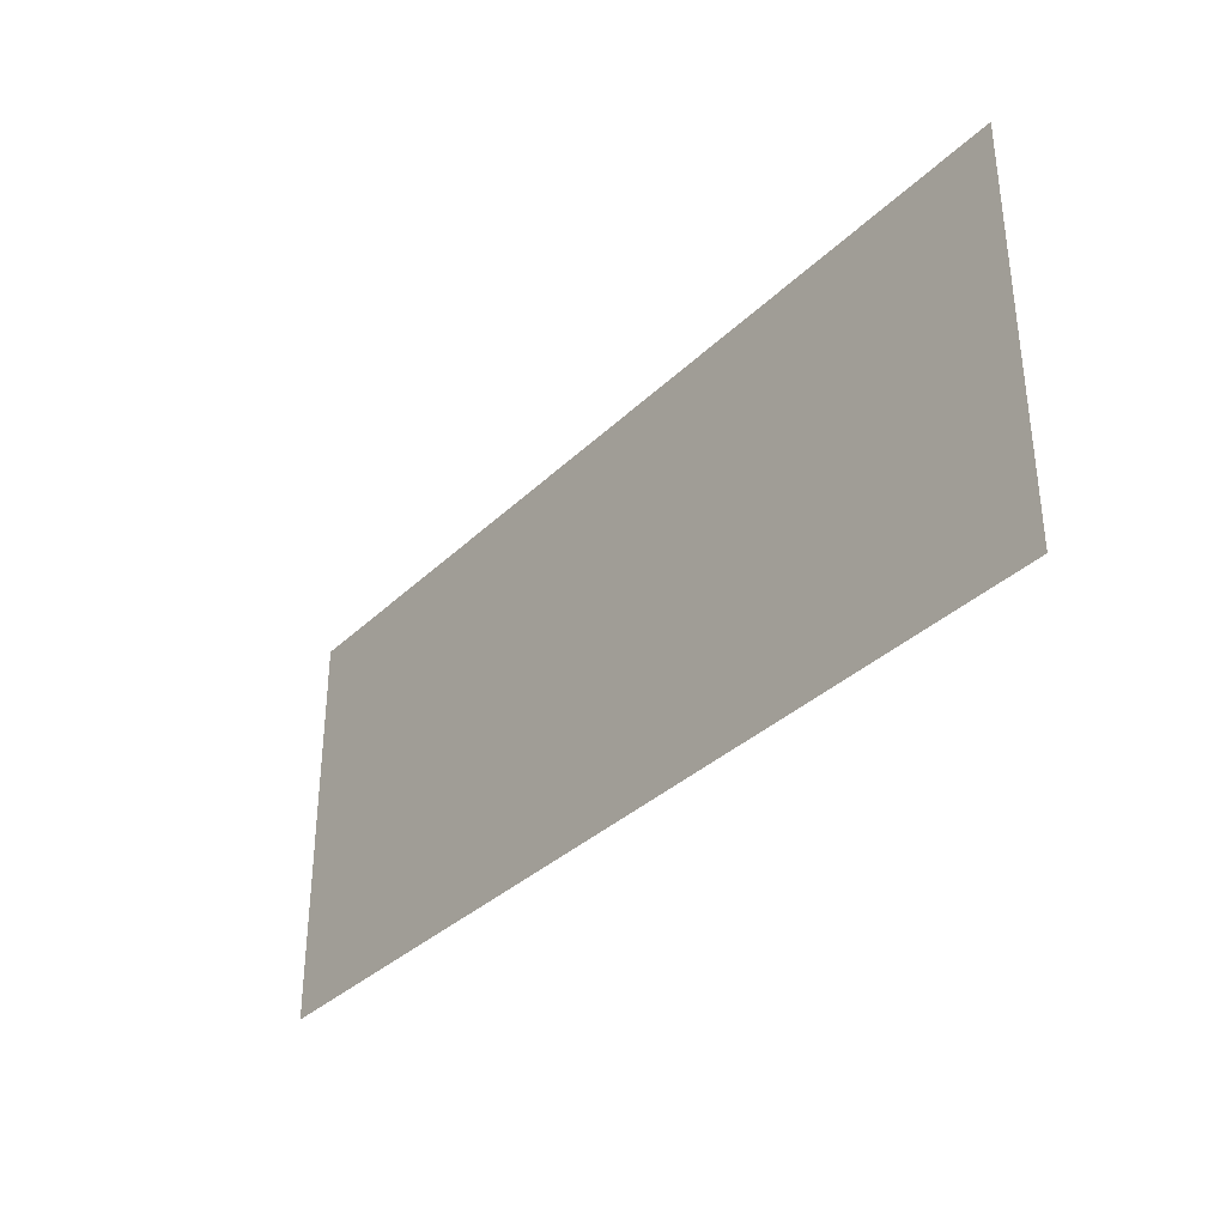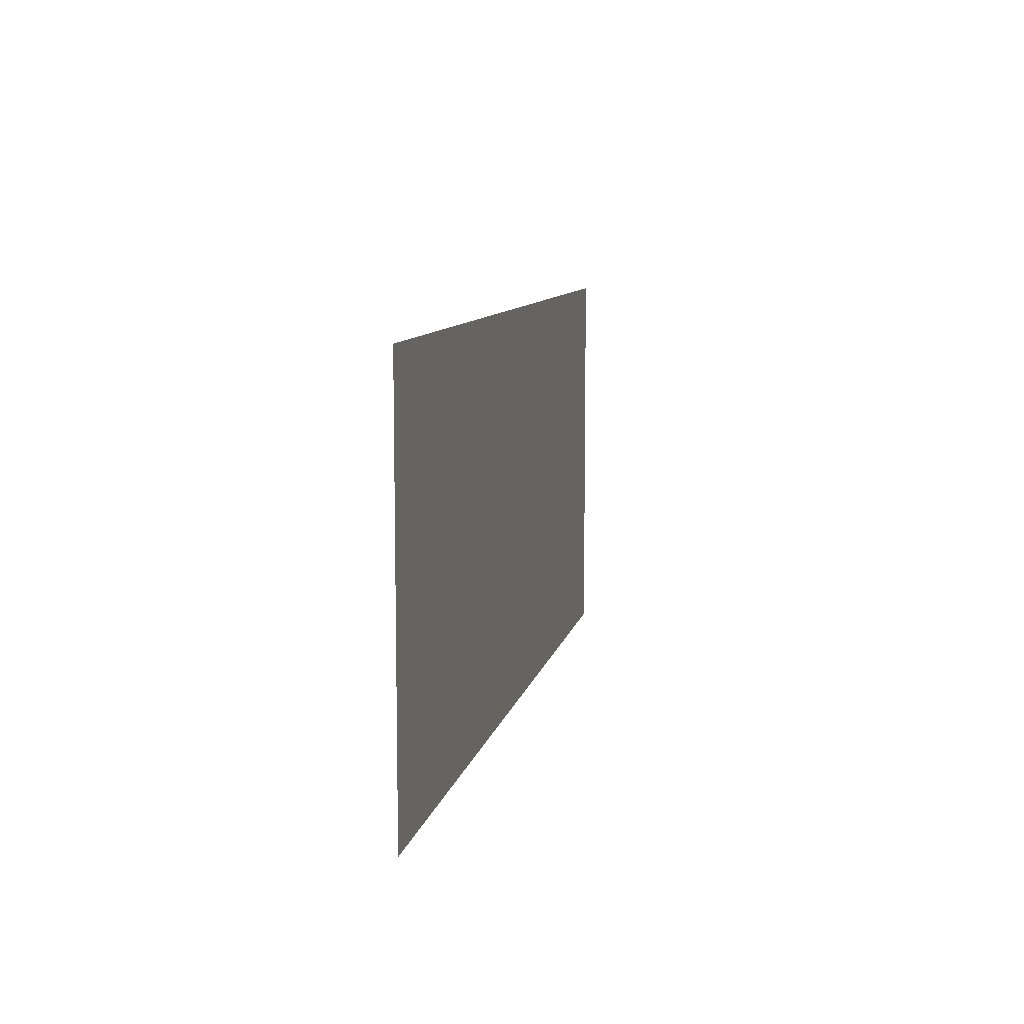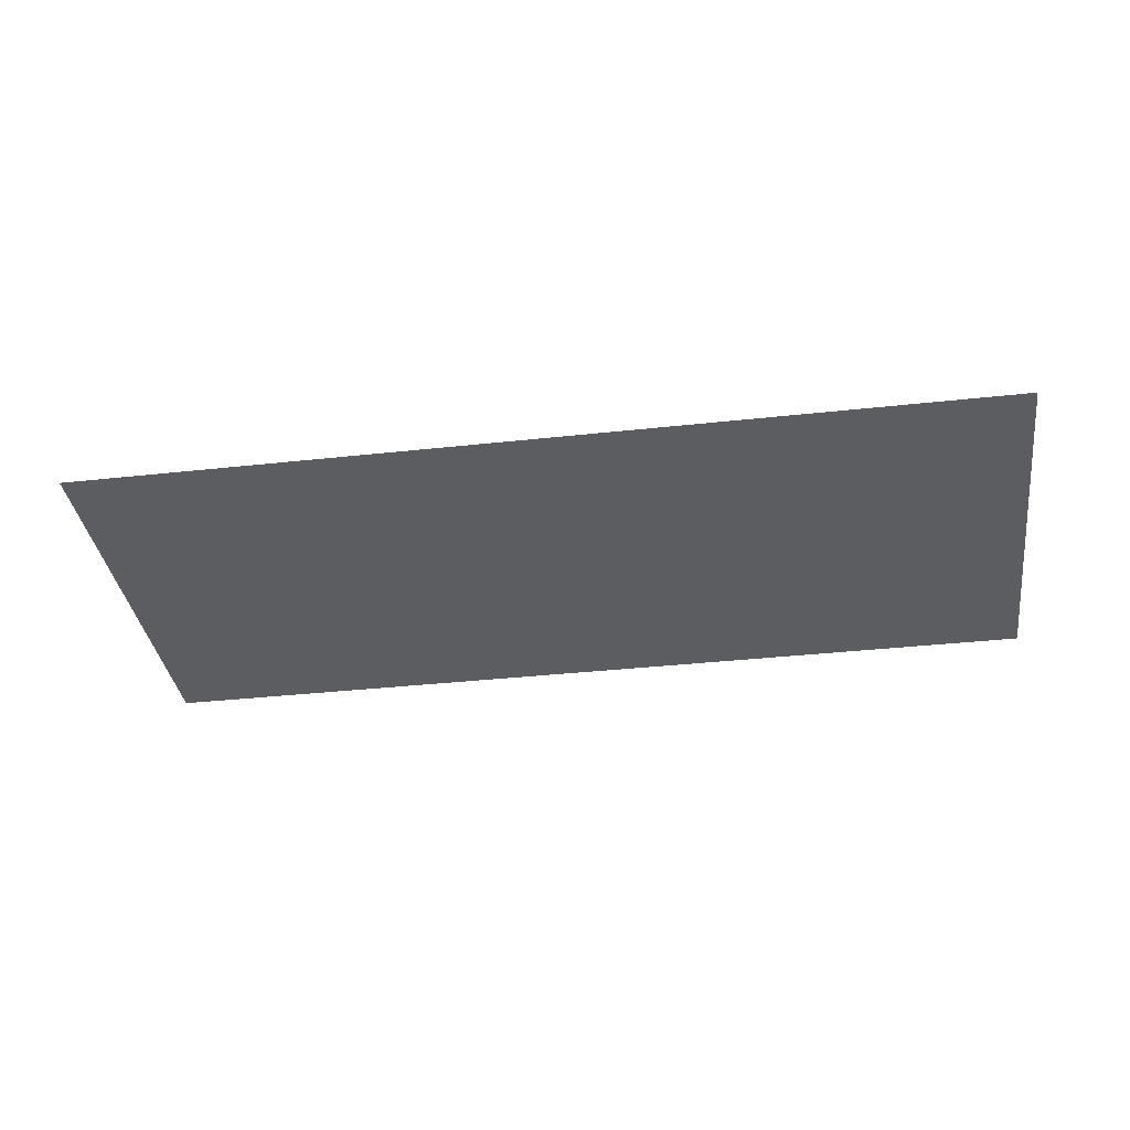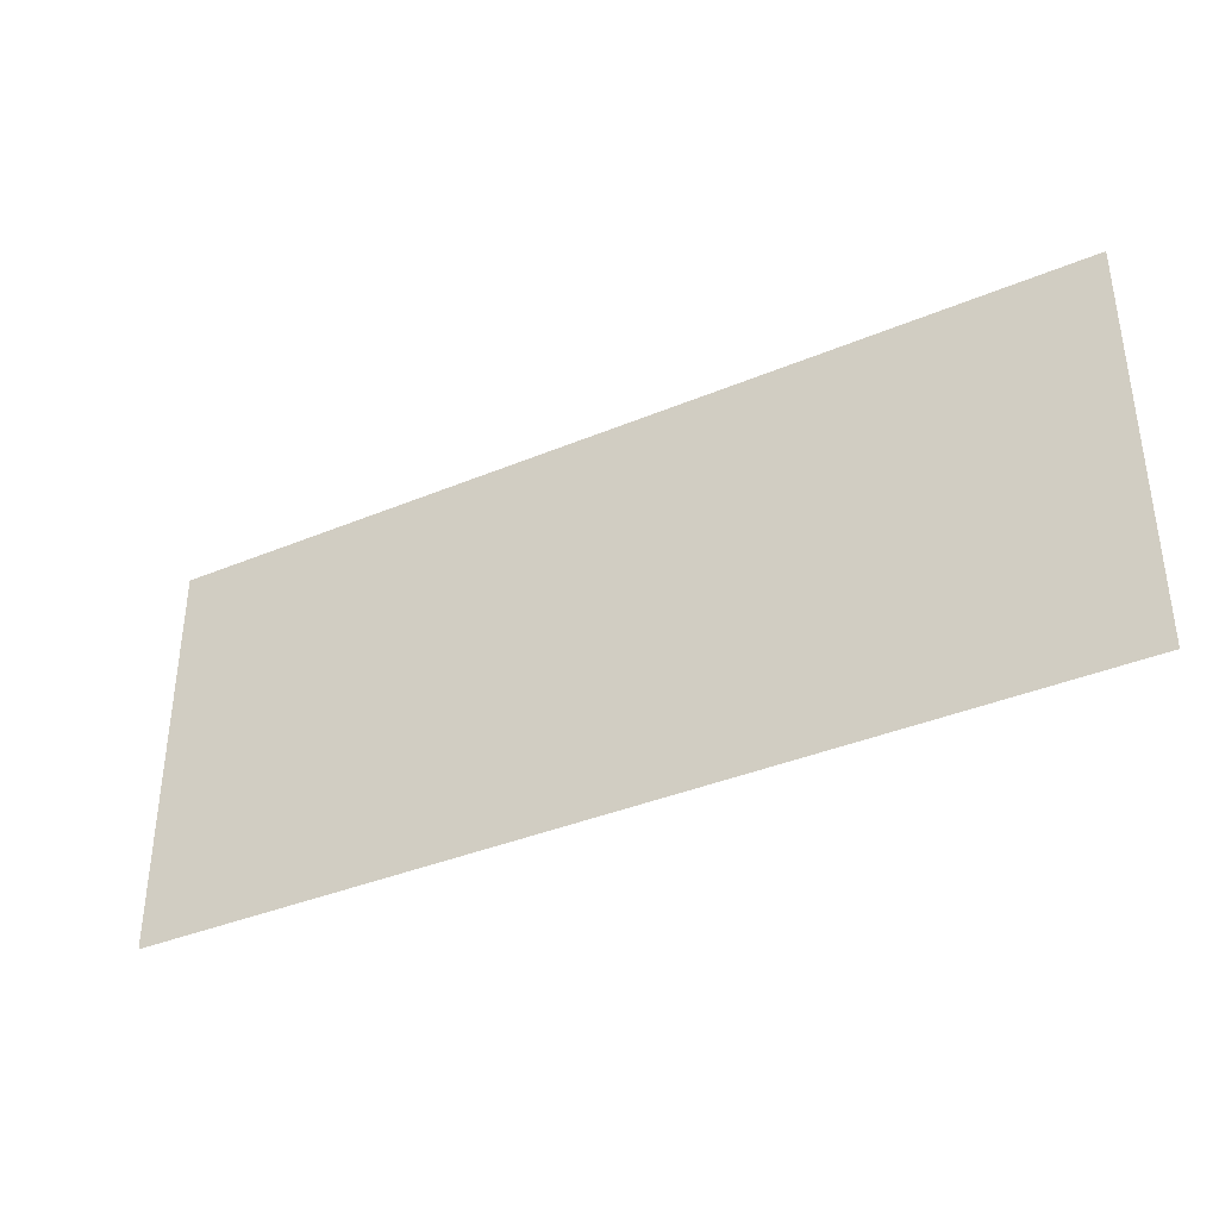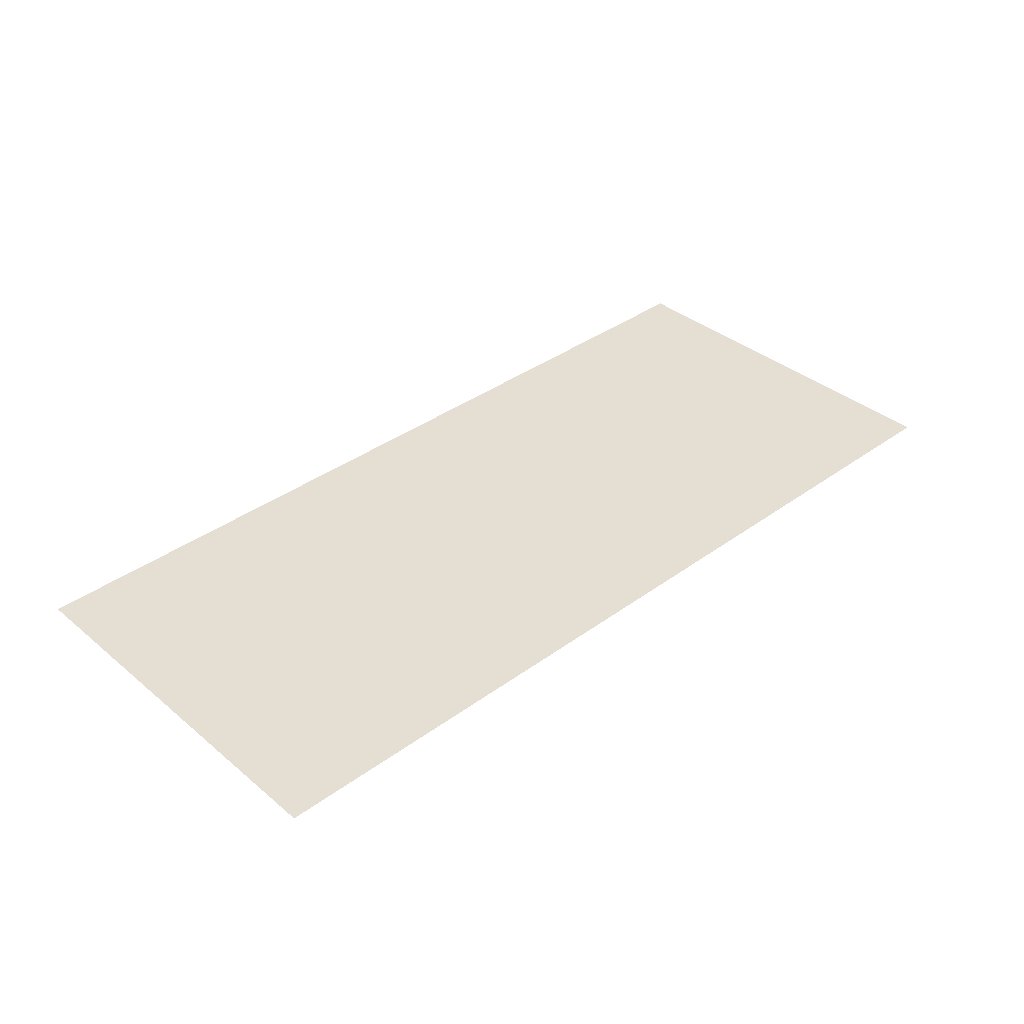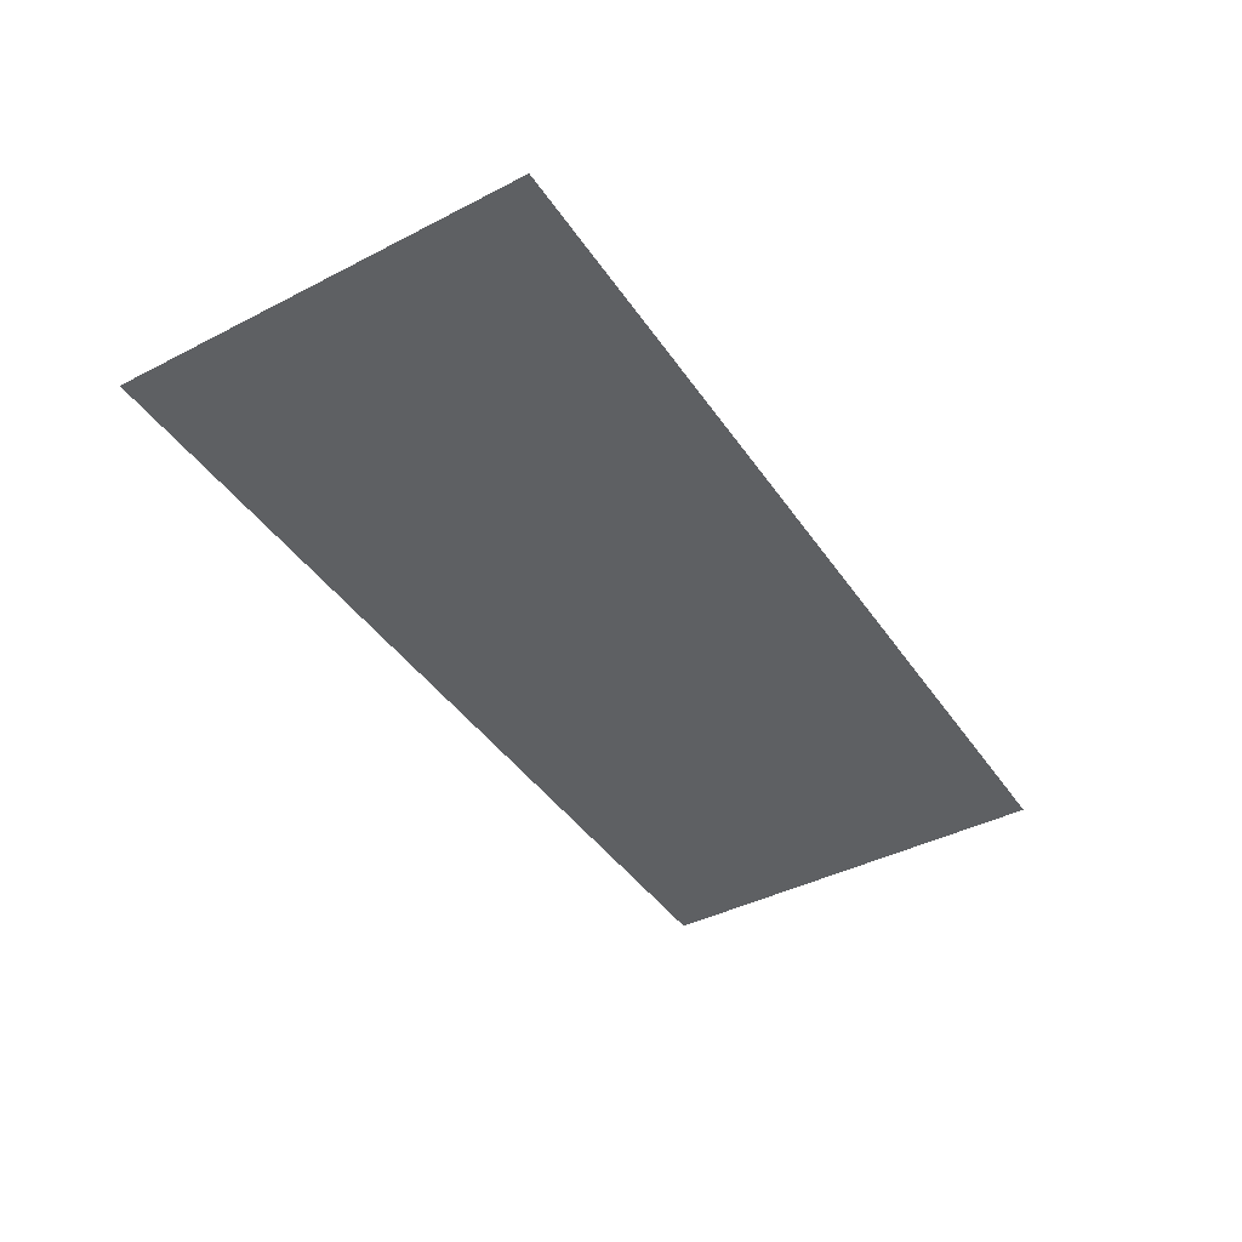
<metadata>
{"format":"obj","ext":"obj","renderer":"f3d","projection":"perspective","resolution":1024,"background":"white","views":[{"elev":-34.6,"azim":51.7,"up":"+Y"},{"elev":9.2,"azim":101.2,"up":"+Y"},{"elev":-36.0,"azim":8.2,"up":"+Z"},{"elev":-37.3,"azim":28.3,"up":"+Y"},{"elev":37.0,"azim":136.8,"up":"+Z"},{"elev":-42.3,"azim":121.5,"up":"+Z"}]}
</metadata>
<code>
g GeneratedMesh_1024x448_5
v 13.33 -5.833 0
v 13.33 5.833 0
v -13.33 5.833 0
v -13.33 -5.833 0
g GeneratedMesh_1024x448_5_0
f 3 2 1
f 1 4 3

</code>
